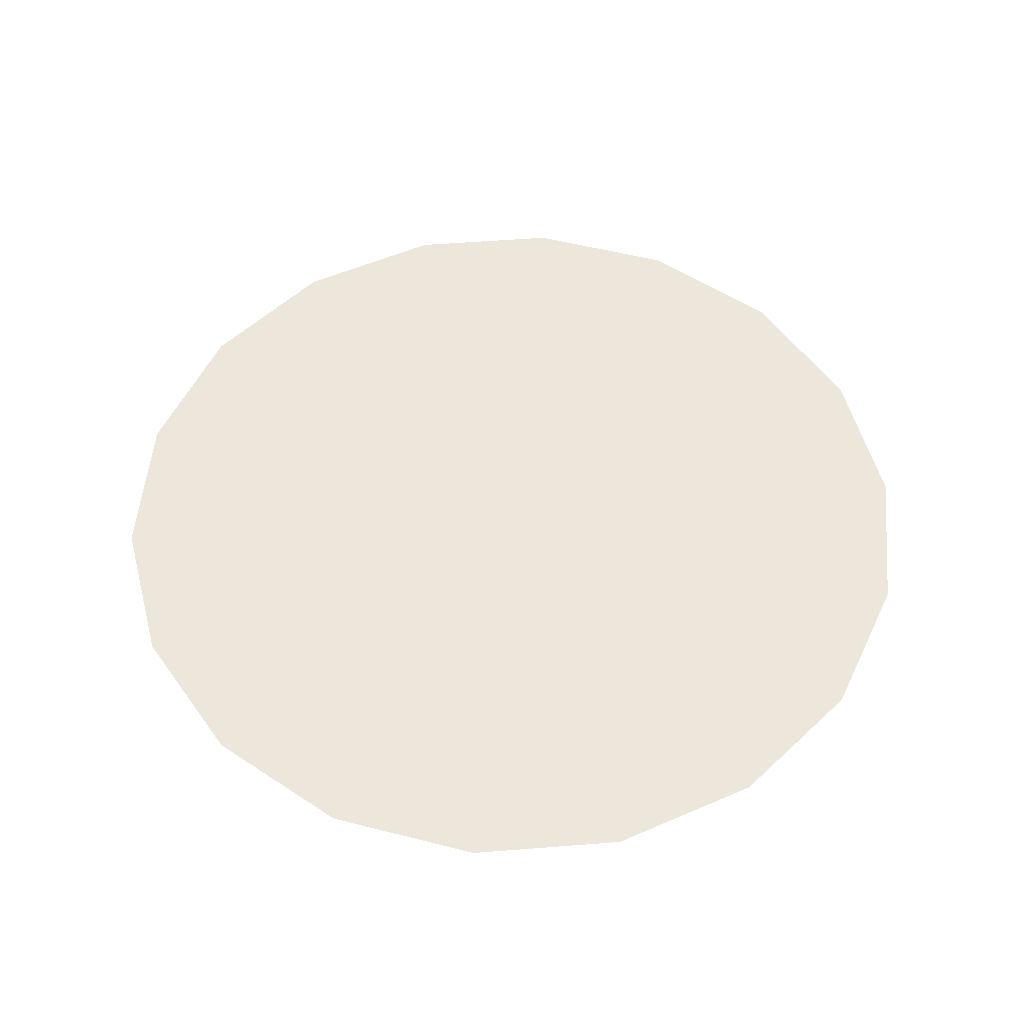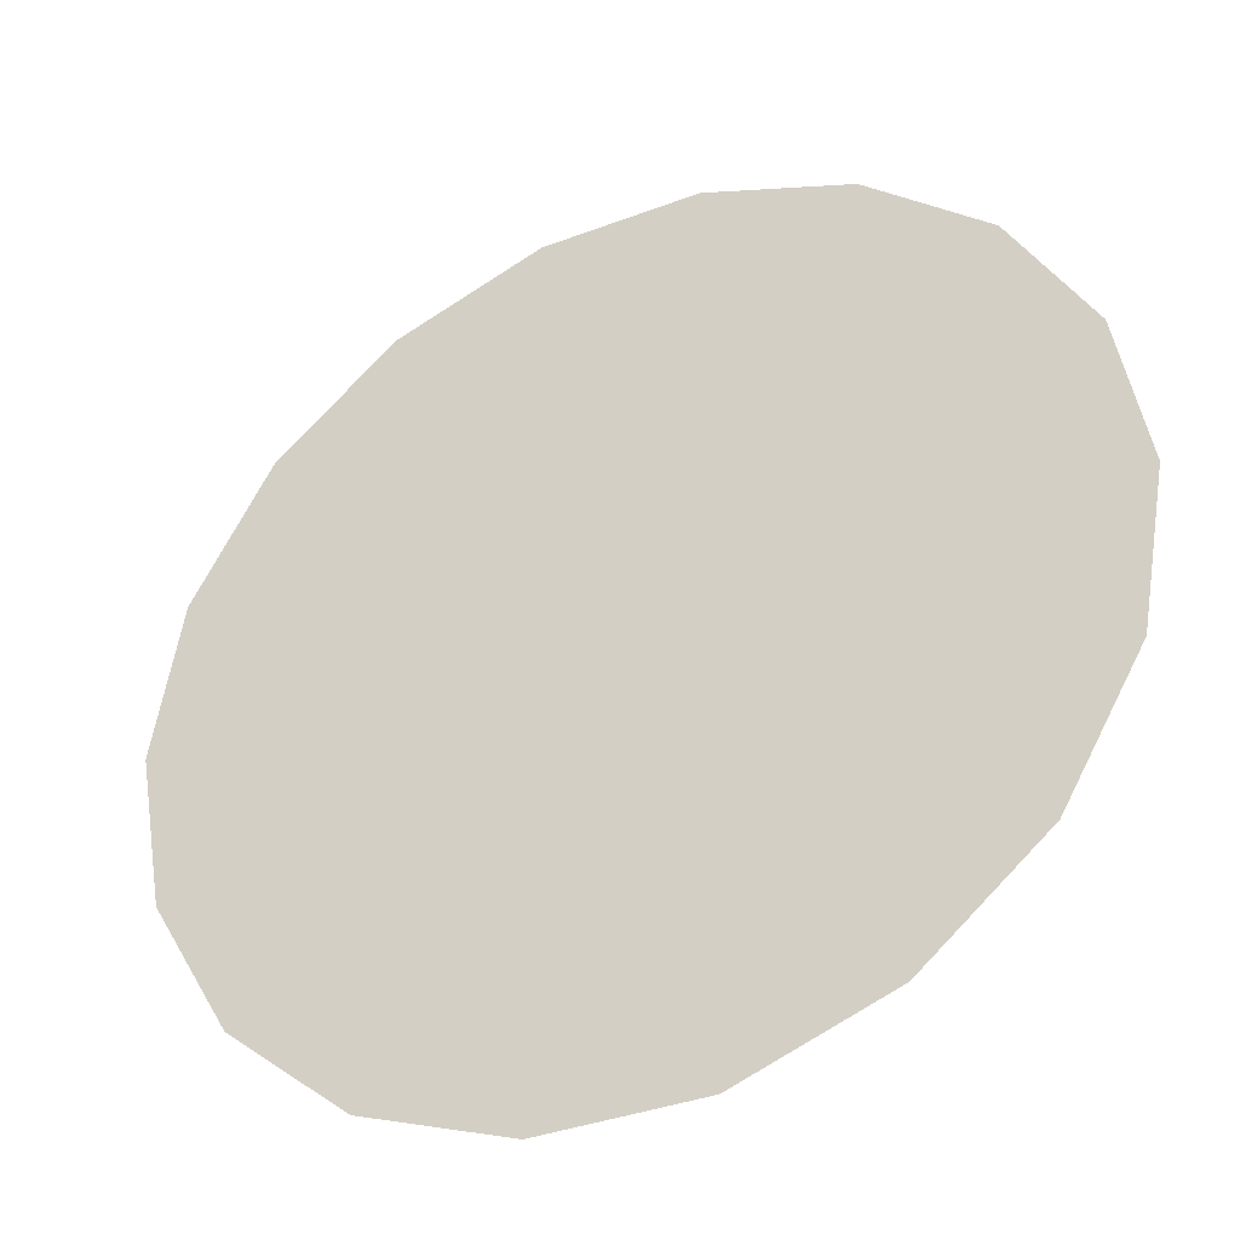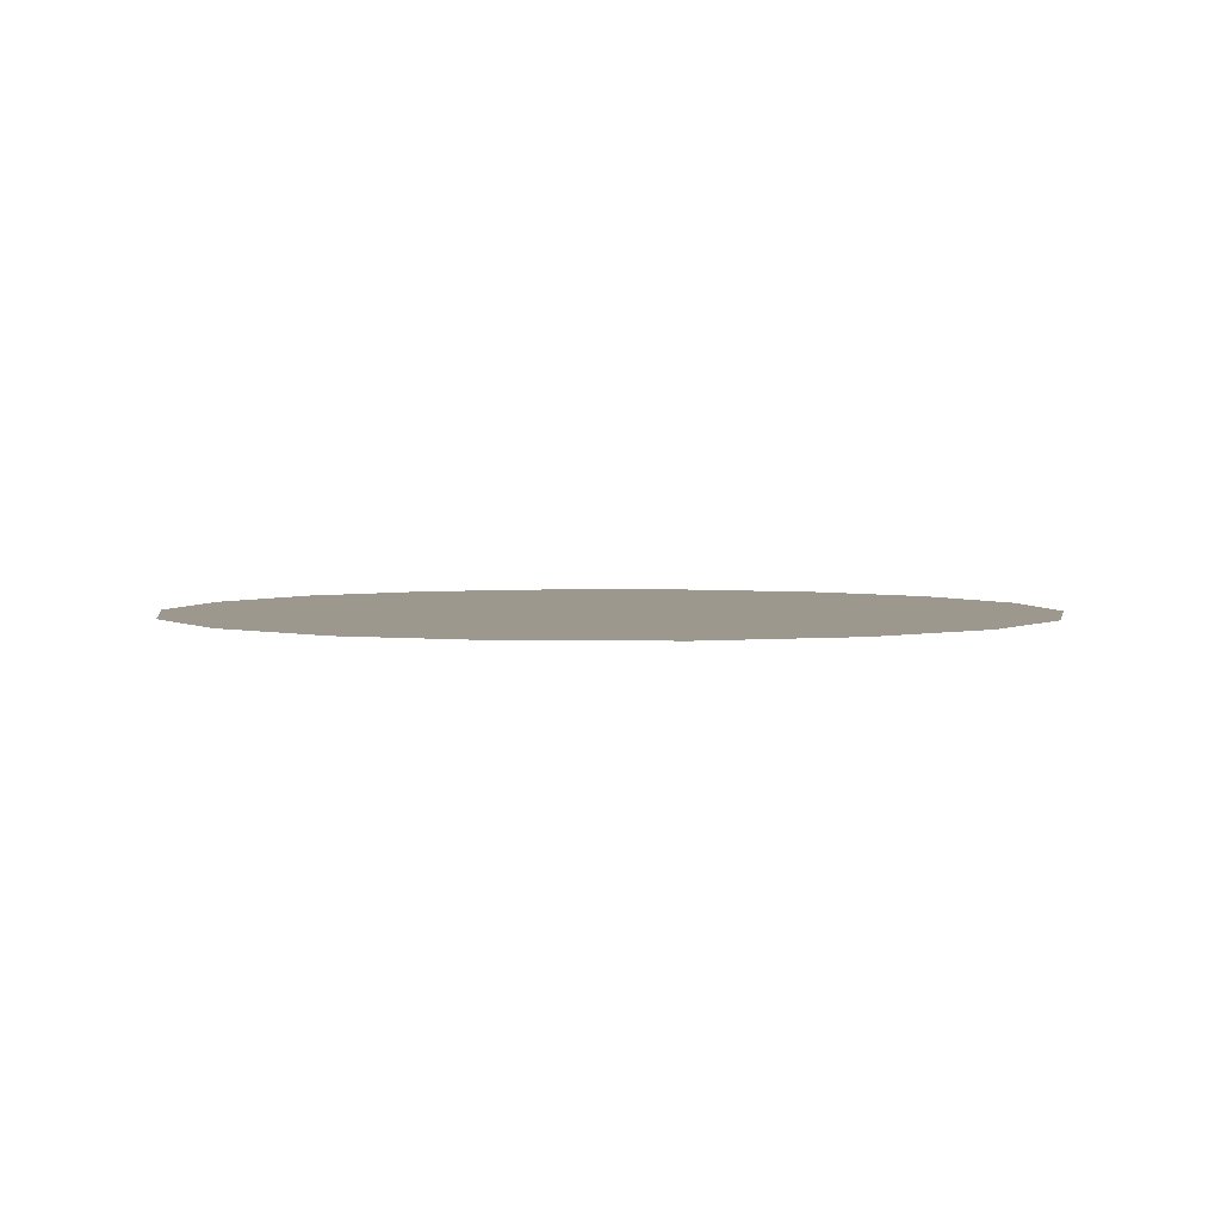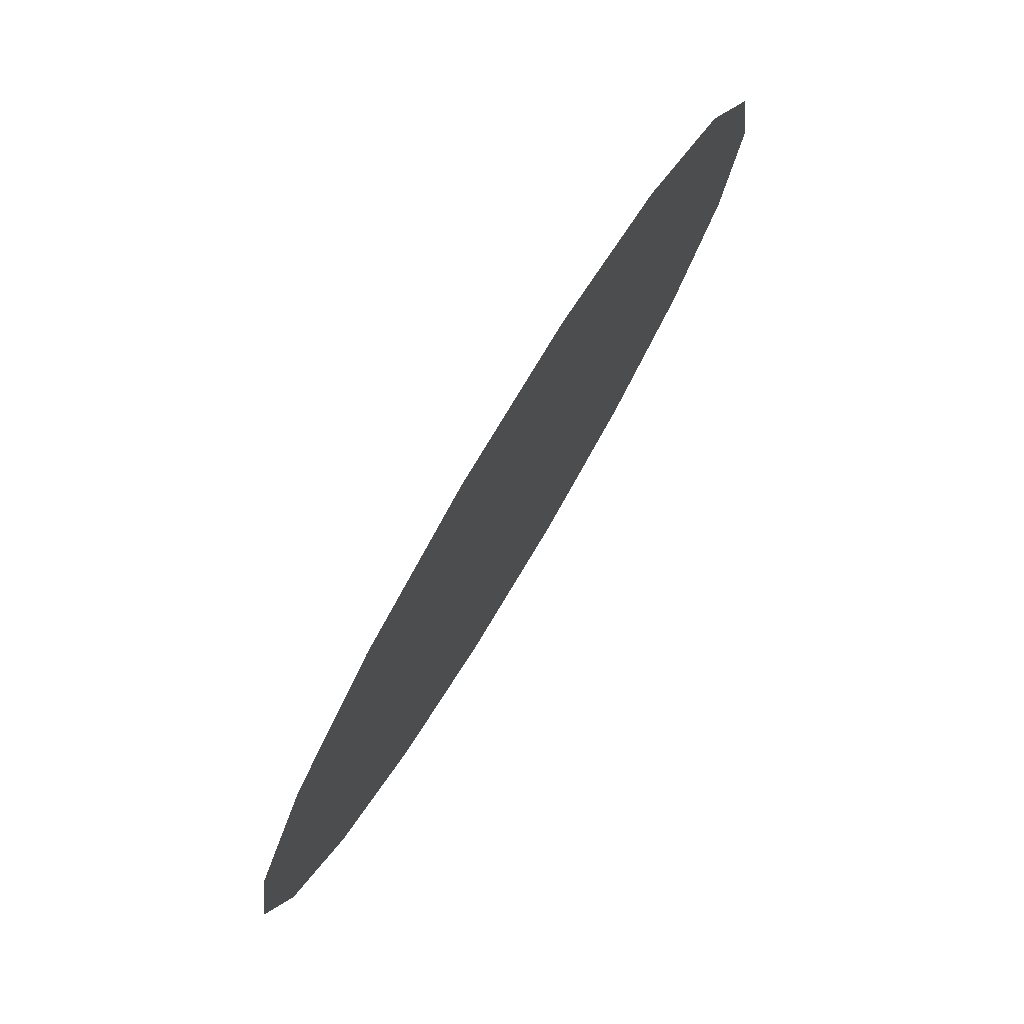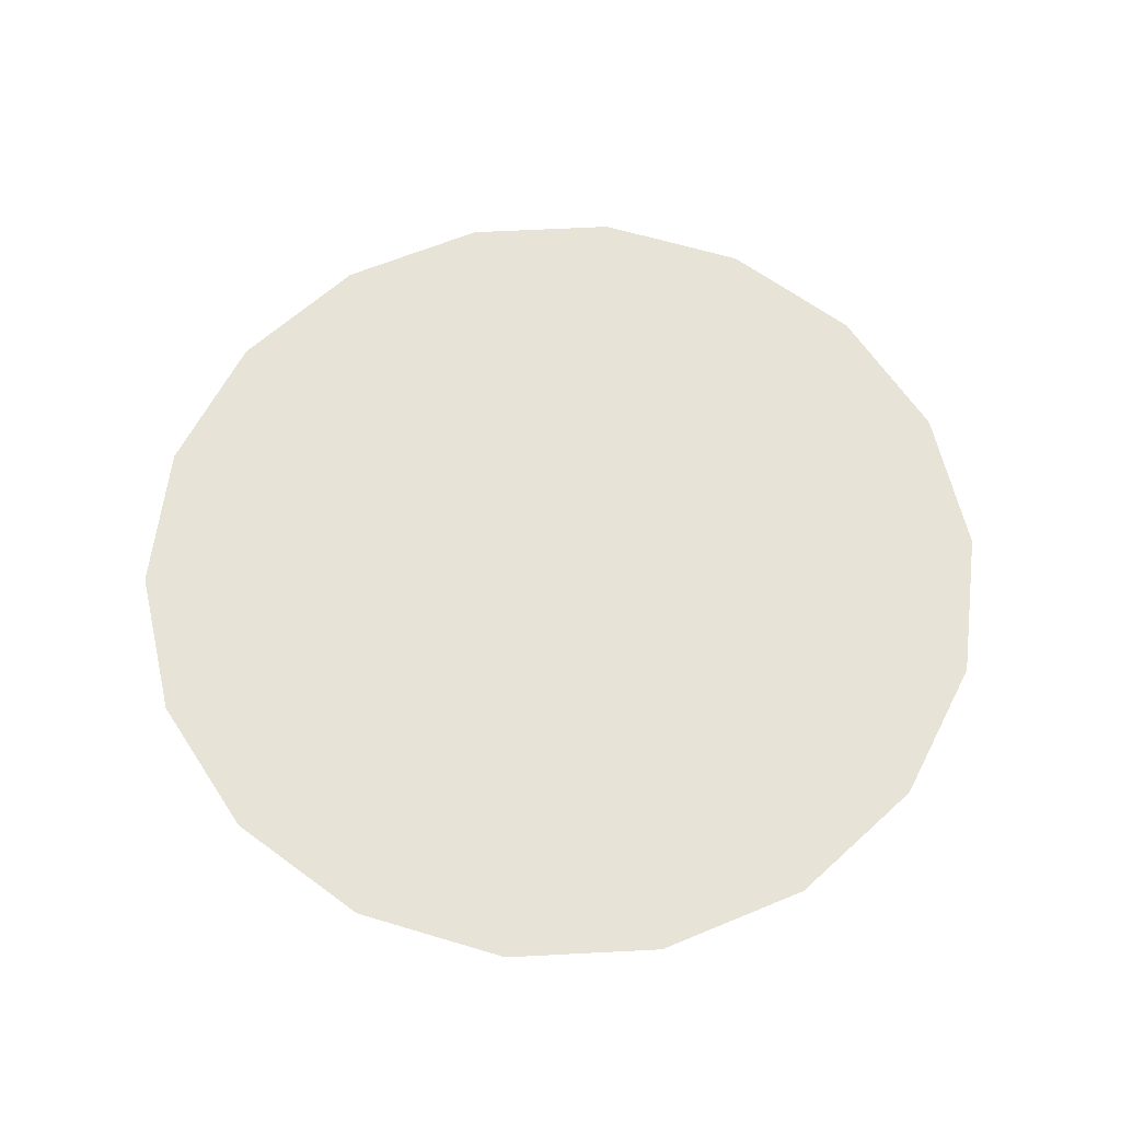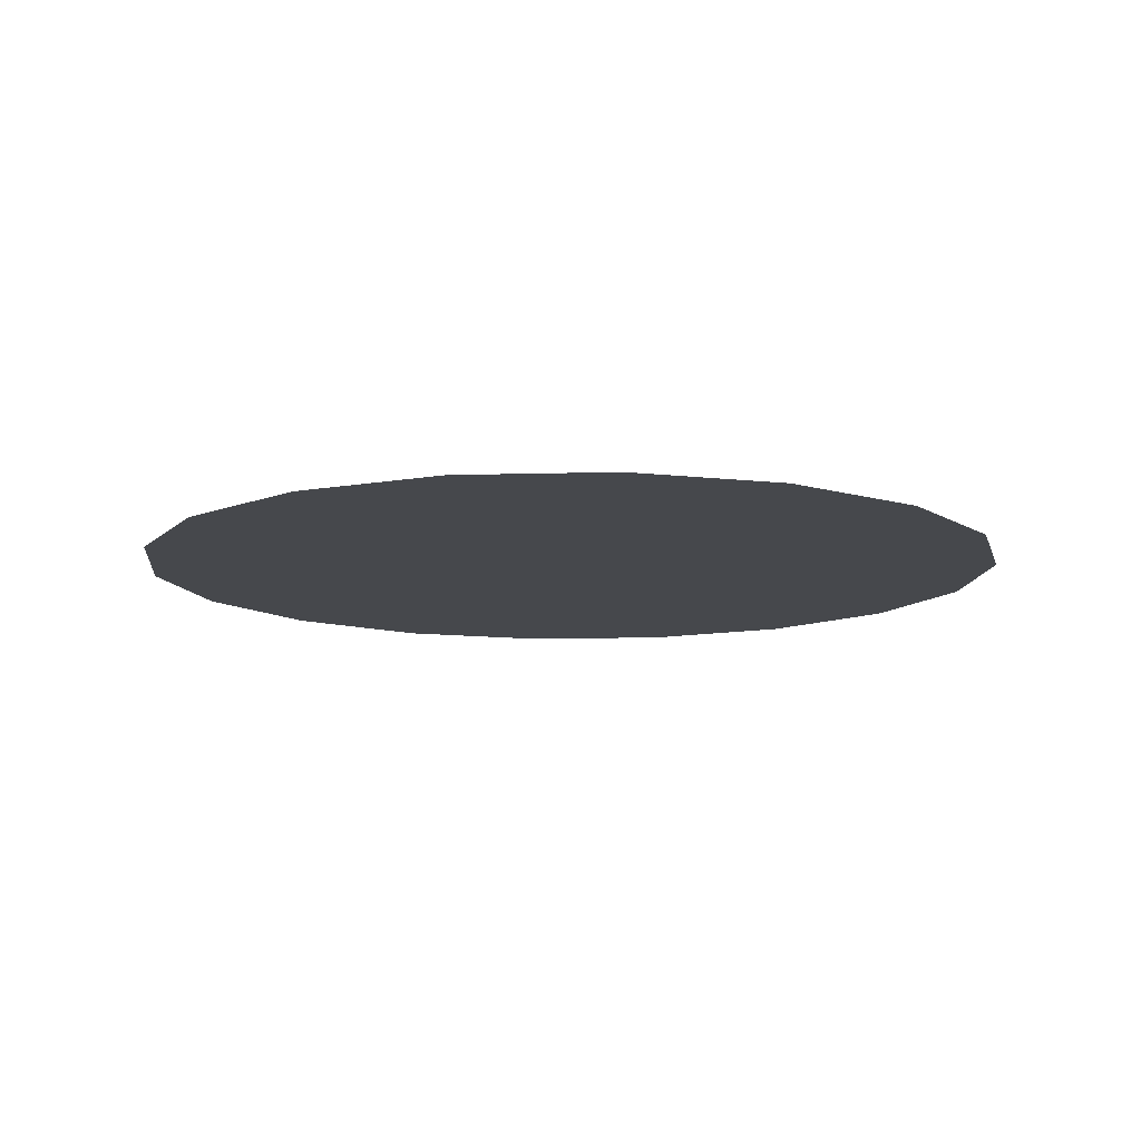
<metadata>
{"format":"obj","ext":"obj","renderer":"f3d","projection":"perspective","resolution":1024,"background":"white","views":[{"elev":53.8,"azim":-124.8,"up":"+Y"},{"elev":-36.9,"azim":26.1,"up":"+Z"},{"elev":3.2,"azim":21.4,"up":"+Y"},{"elev":78.8,"azim":121.1,"up":"+Z"},{"elev":61.9,"azim":-63.0,"up":"+Y"},{"elev":-11.1,"azim":-15.9,"up":"+Y"}]}
</metadata>
<code>
g Area_Common_Build_Hili_House_21_Ocl
v 4.36 0 1.587
v -1.221e-06 3.052e-07 1.907e-07
v 4.64 0 1.526e-07
v 4.36 0 -1.587
v 3.555 0 -2.983
v 2.32 0 -4.019
v 0.8058 0 -4.57
v -0.8058 0 -4.57
v -2.32 0 -4.019
v -3.555 0 -2.983
v -4.36 0 -1.587
v -4.64 0 8.392e-07
v -4.36 0 1.587
v -3.555 0 2.983
v -2.32 0 4.019
v -0.8058 -5.684e-16 4.57
v 0.8058 -5.684e-16 4.57
v 2.32 0 4.019
v 3.555 0 2.983
g Area_Common_Build_Hili_House_21_Ocl_0
f 3 2 1
f 4 2 3
f 5 2 4
f 6 2 5
f 7 2 6
f 8 2 7
f 9 2 8
f 10 2 9
f 11 2 10
f 12 2 11
f 13 2 12
f 14 2 13
f 15 2 14
f 16 2 15
f 17 2 16
f 18 2 17
f 19 2 18
f 1 2 19

</code>
